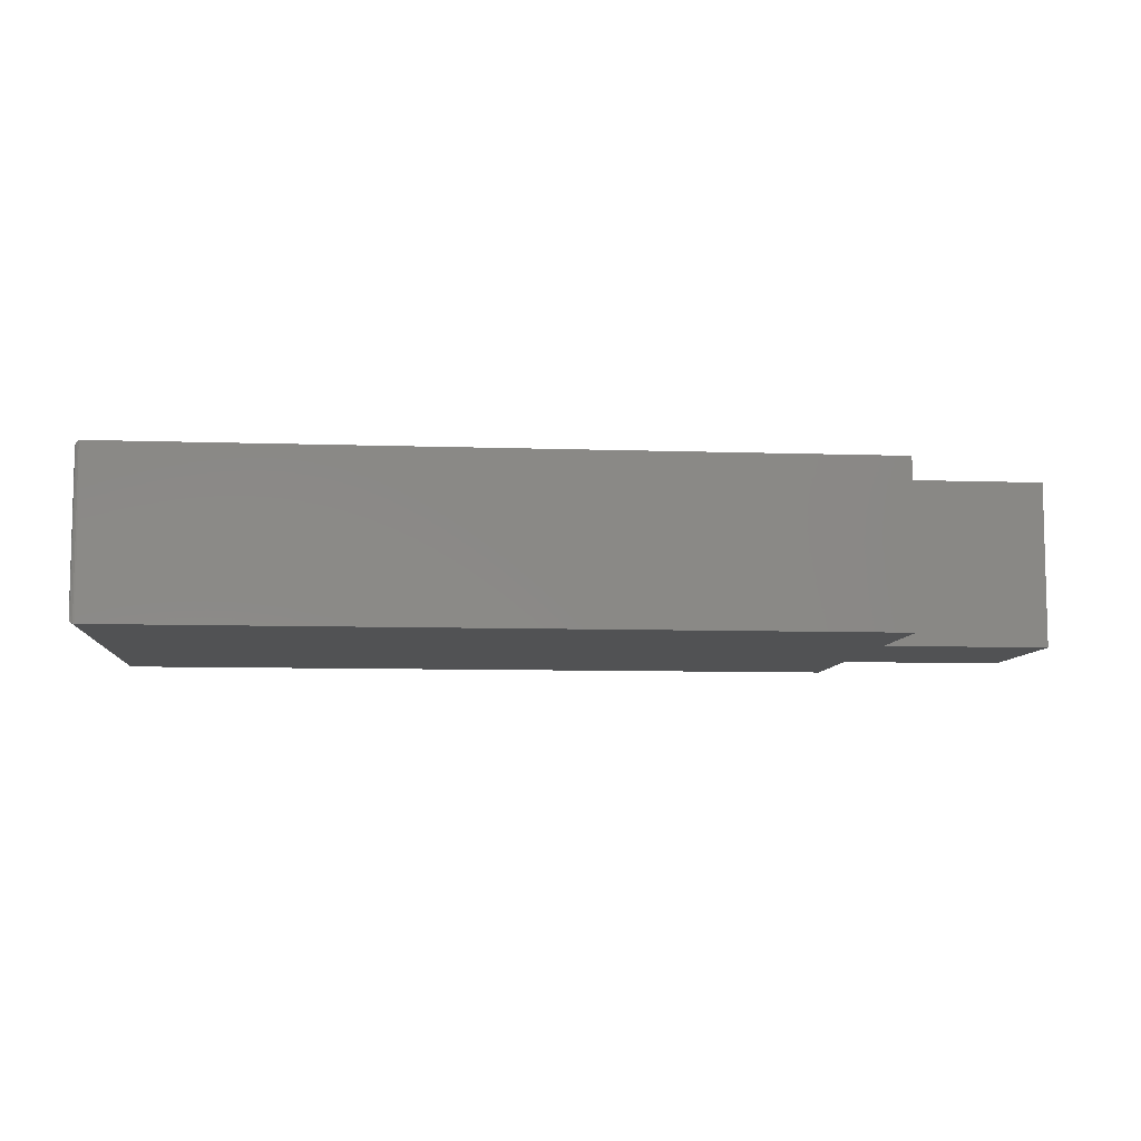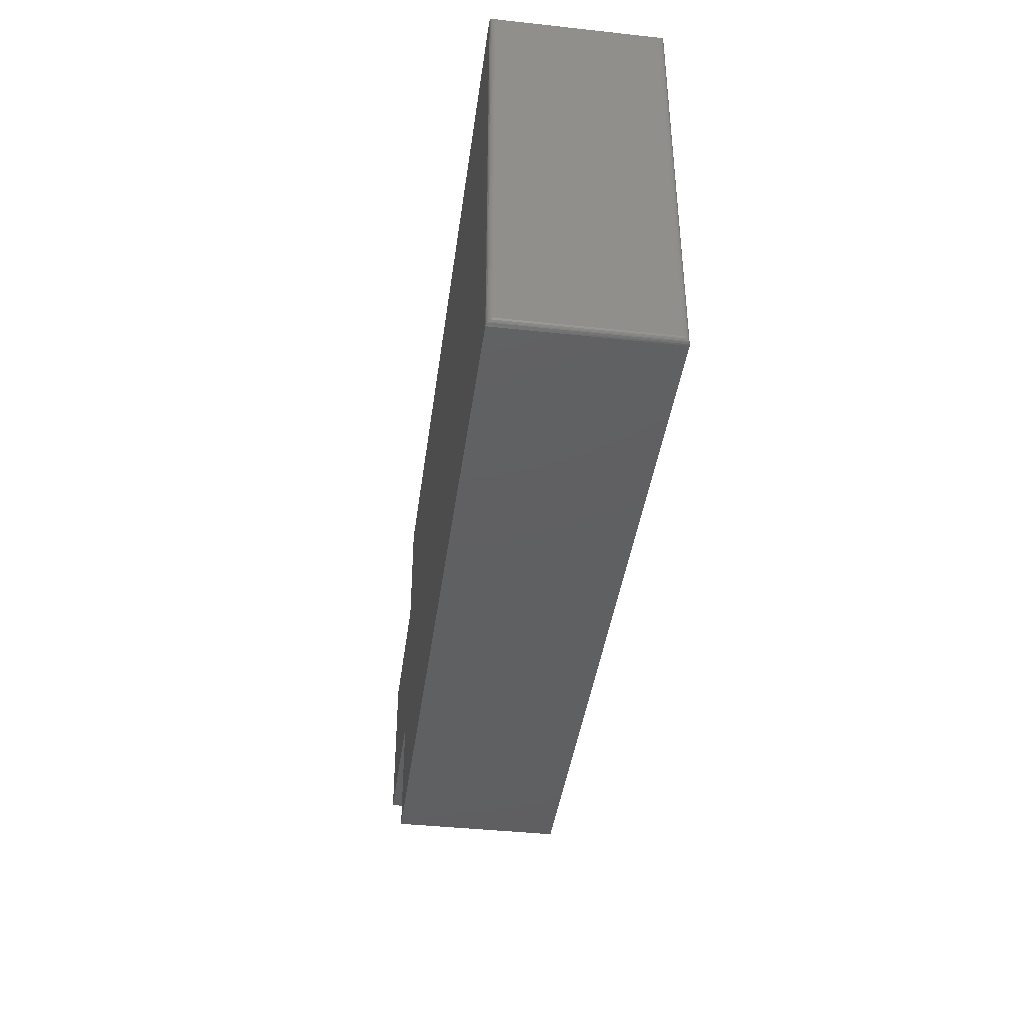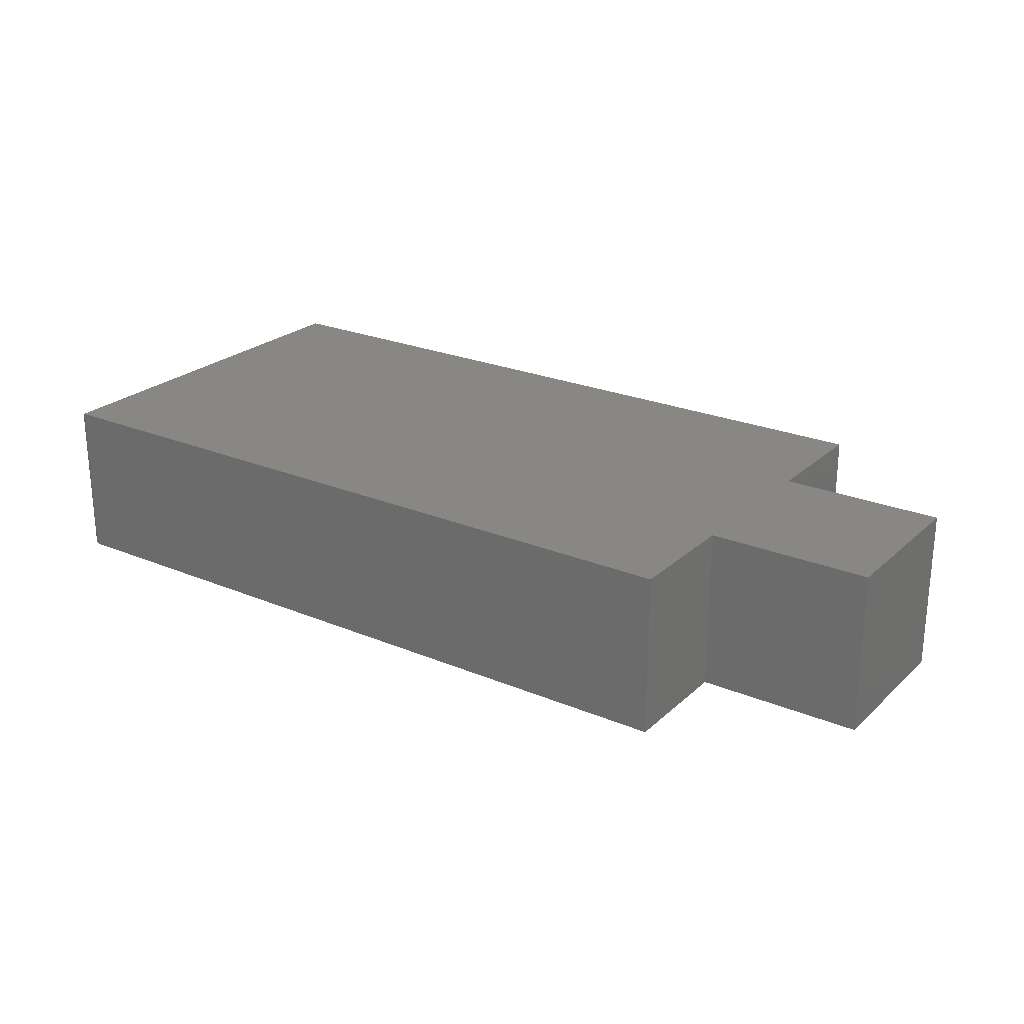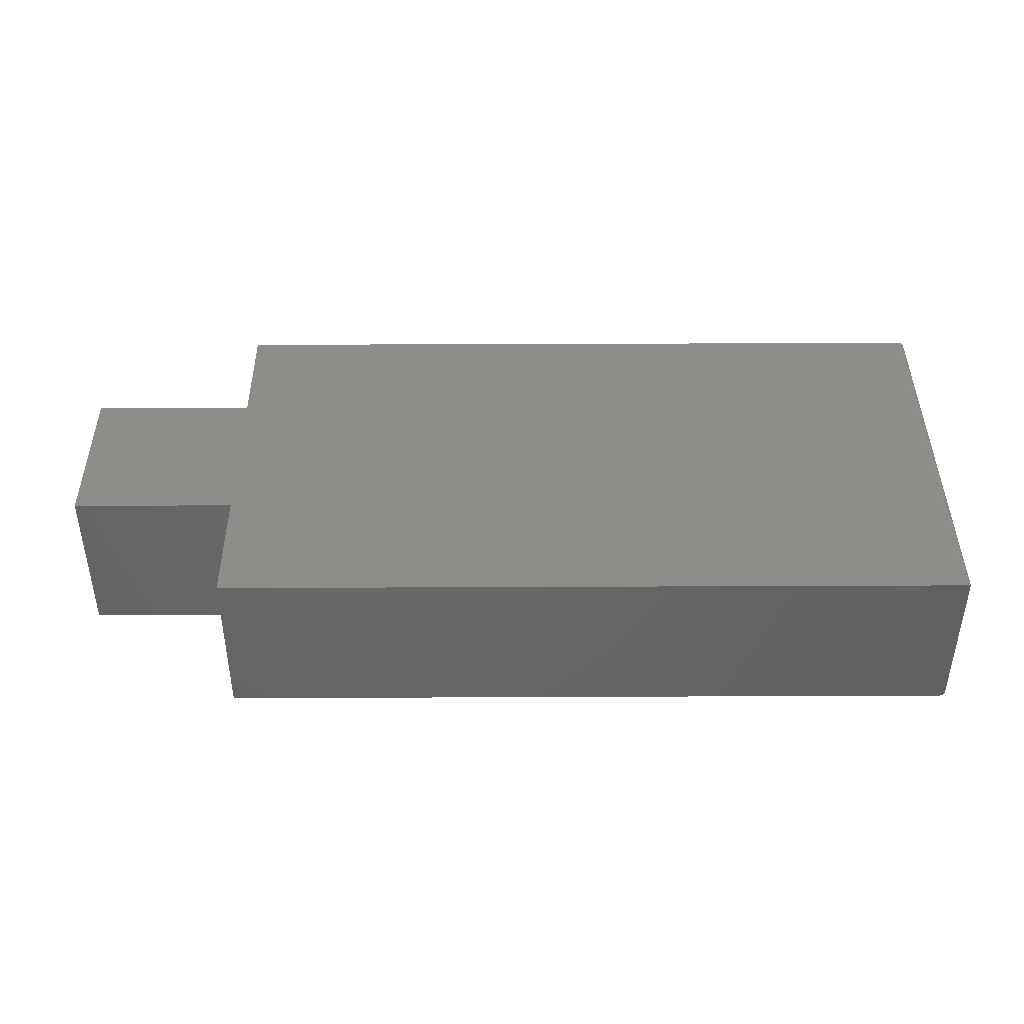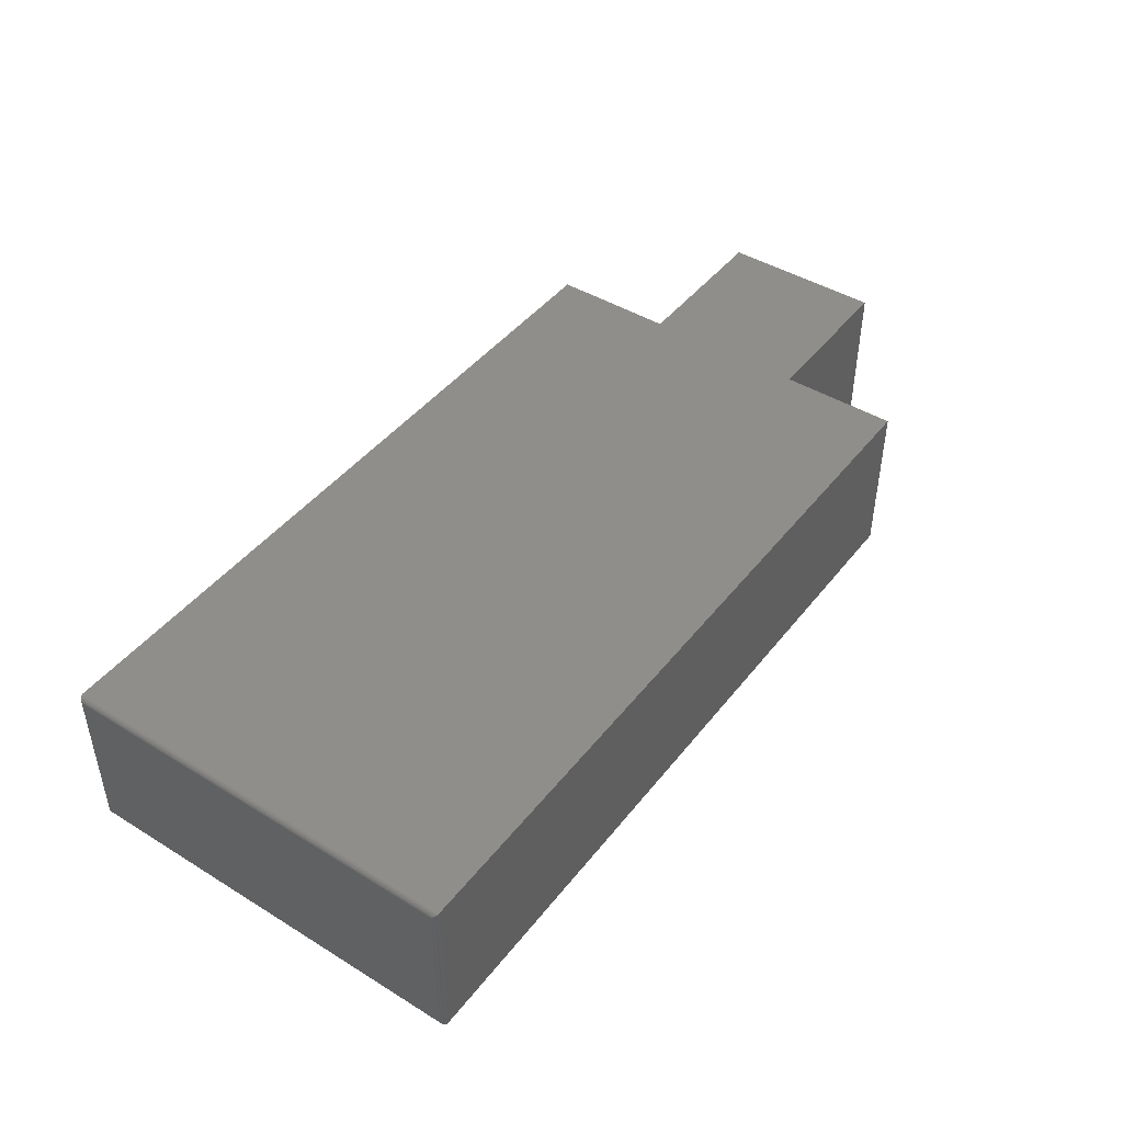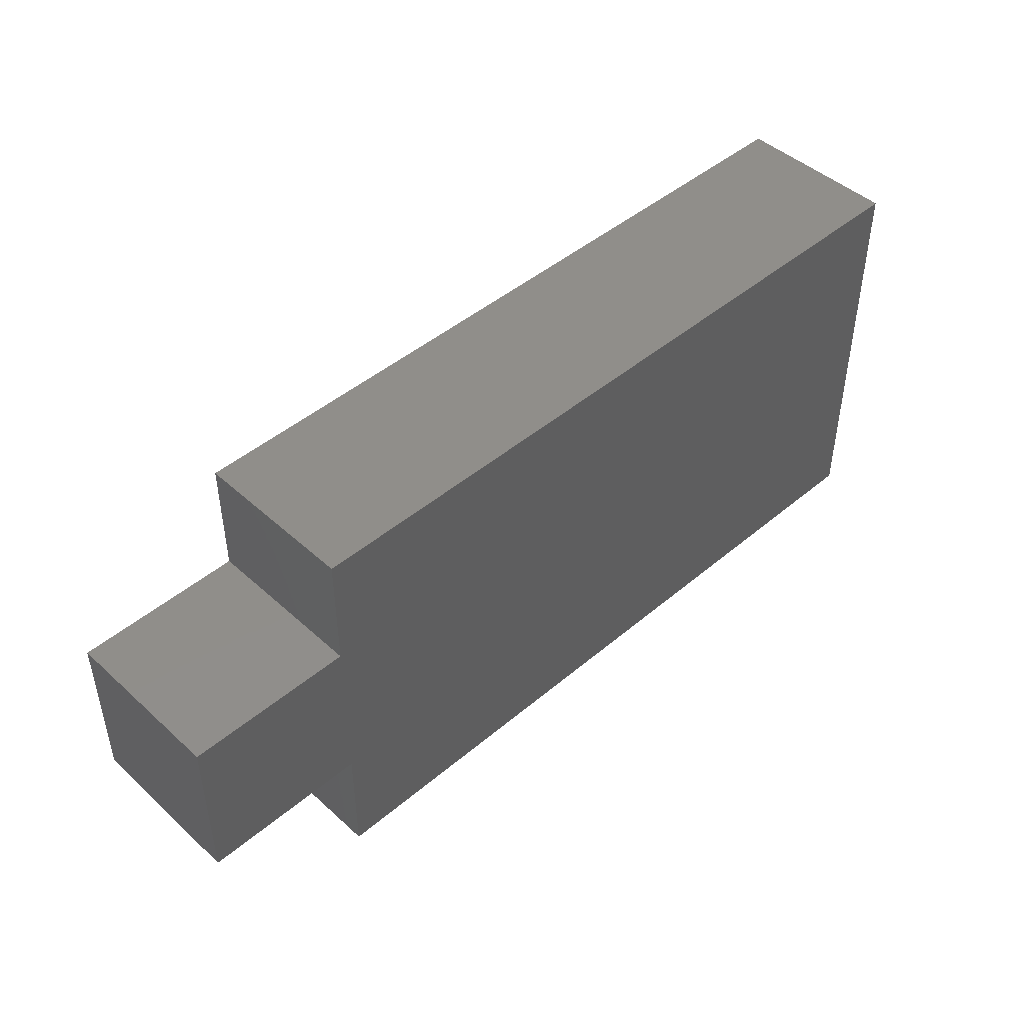
<metadata>
{"format":"stl","ext":"stl","renderer":"f3d","projection":"perspective","resolution":1024,"background":"white","views":[{"elev":-8.1,"azim":174.6,"up":"+Z"},{"elev":-40.6,"azim":82.4,"up":"+Y"},{"elev":24.1,"azim":-145.3,"up":"+Z"},{"elev":42.0,"azim":-0.3,"up":"+Z"},{"elev":44.6,"azim":125.5,"up":"+Z"},{"elev":46.0,"azim":-44.0,"up":"+Y"}]}
</metadata>
<code>
# stl→obj: 50 verts, 96 faces
v 0.5156 0.2808 0.2266
v 0.5156 0.2808 0
v -0.5234 0.2808 0.2266
v -0.5234 0.2808 0
v 0.5234 -0.2734 0.2188
v 0.5234 -0.2734 0.007812
v 0.5234 0.2729 0.2188
v 0.5234 0.2729 0.007812
v -0.5234 -0.2812 0.2266
v -0.5234 -0.2812 0
v 0.5156 -0.2812 0.2266
v 0.5156 -0.2812 -6.939e-18
v -0.5234 0.1172 0.2266
v -0.75 0.1172 0.2266
v -0.75 -0.1094 0.2266
v -0.5234 -0.1094 0.2266
v -0.5234 -0.116 0.2266
v -0.5234 0.1172 0
v -0.5234 -0.1094 0
v -0.75 -0.1094 0
v -0.75 0.1172 0
v -0.5234 -0.116 0
v 0.5233 -0.2747 0.006571
v 0.5233 0.2742 0.006567
v 0.5178 -0.2809 0.0003152
v 0.5201 0.2794 0.001405
v 0.5201 -0.2798 0.001405
v 0.5211 0.2785 0.00221
v 0.5211 -0.279 0.00221
v 0.5219 0.2776 0.003156
v 0.5219 -0.2781 0.003156
v 0.5226 0.2765 0.004218
v 0.5226 -0.277 0.004218
v 0.523 0.2754 0.005364
v 0.523 -0.2759 0.005364
v 0.5178 0.2804 0.0003152
v 0.5233 0.2742 0.22
v 0.5201 0.2794 0.2252
v 0.5211 0.2785 0.2244
v 0.5219 0.2776 0.2234
v 0.5226 0.2765 0.2223
v 0.523 0.2754 0.2212
v 0.5178 0.2804 0.2262
v 0.5233 -0.2747 0.22
v 0.523 -0.2759 0.2212
v 0.5226 -0.277 0.2223
v 0.5219 -0.2781 0.2234
v 0.5211 -0.279 0.2244
v 0.5201 -0.2798 0.2252
v 0.5178 -0.2809 0.2262
f 1 2 3
f 3 2 4
f 5 6 7
f 7 6 8
f 9 10 11
f 11 10 12
f 13 14 15
f 13 15 16
f 13 16 1
f 13 1 3
f 9 11 17
f 17 11 1
f 17 1 16
f 18 4 2
f 18 2 19
f 18 19 20
f 18 20 21
f 19 2 22
f 22 2 12
f 22 12 10
f 8 23 24
f 8 6 23
f 25 26 27
f 26 28 27
f 27 28 29
f 28 30 29
f 29 30 31
f 30 32 31
f 31 32 33
f 32 34 33
f 33 34 35
f 34 24 35
f 35 24 23
f 12 2 25
f 25 2 36
f 25 36 26
f 7 24 37
f 7 8 24
f 36 38 26
f 38 39 26
f 26 39 28
f 39 40 28
f 28 40 30
f 40 41 30
f 30 41 32
f 41 42 32
f 32 42 34
f 42 37 34
f 34 37 24
f 2 1 36
f 36 1 43
f 36 43 38
f 5 37 44
f 5 7 37
f 37 42 44
f 44 42 45
f 42 41 45
f 45 41 46
f 41 40 46
f 46 40 47
f 40 39 47
f 47 39 48
f 39 38 48
f 48 38 49
f 38 43 49
f 1 11 43
f 43 11 50
f 43 50 49
f 6 44 23
f 6 5 44
f 44 45 23
f 23 45 35
f 45 46 35
f 35 46 33
f 46 47 33
f 33 47 31
f 47 48 31
f 31 48 29
f 48 49 29
f 29 49 27
f 49 50 27
f 11 12 50
f 50 12 25
f 50 25 27
f 17 22 9
f 9 22 10
f 3 4 13
f 13 4 18
f 16 19 17
f 17 19 22
f 18 21 13
f 13 21 14
f 20 19 15
f 15 19 16
f 21 20 14
f 14 20 15

</code>
